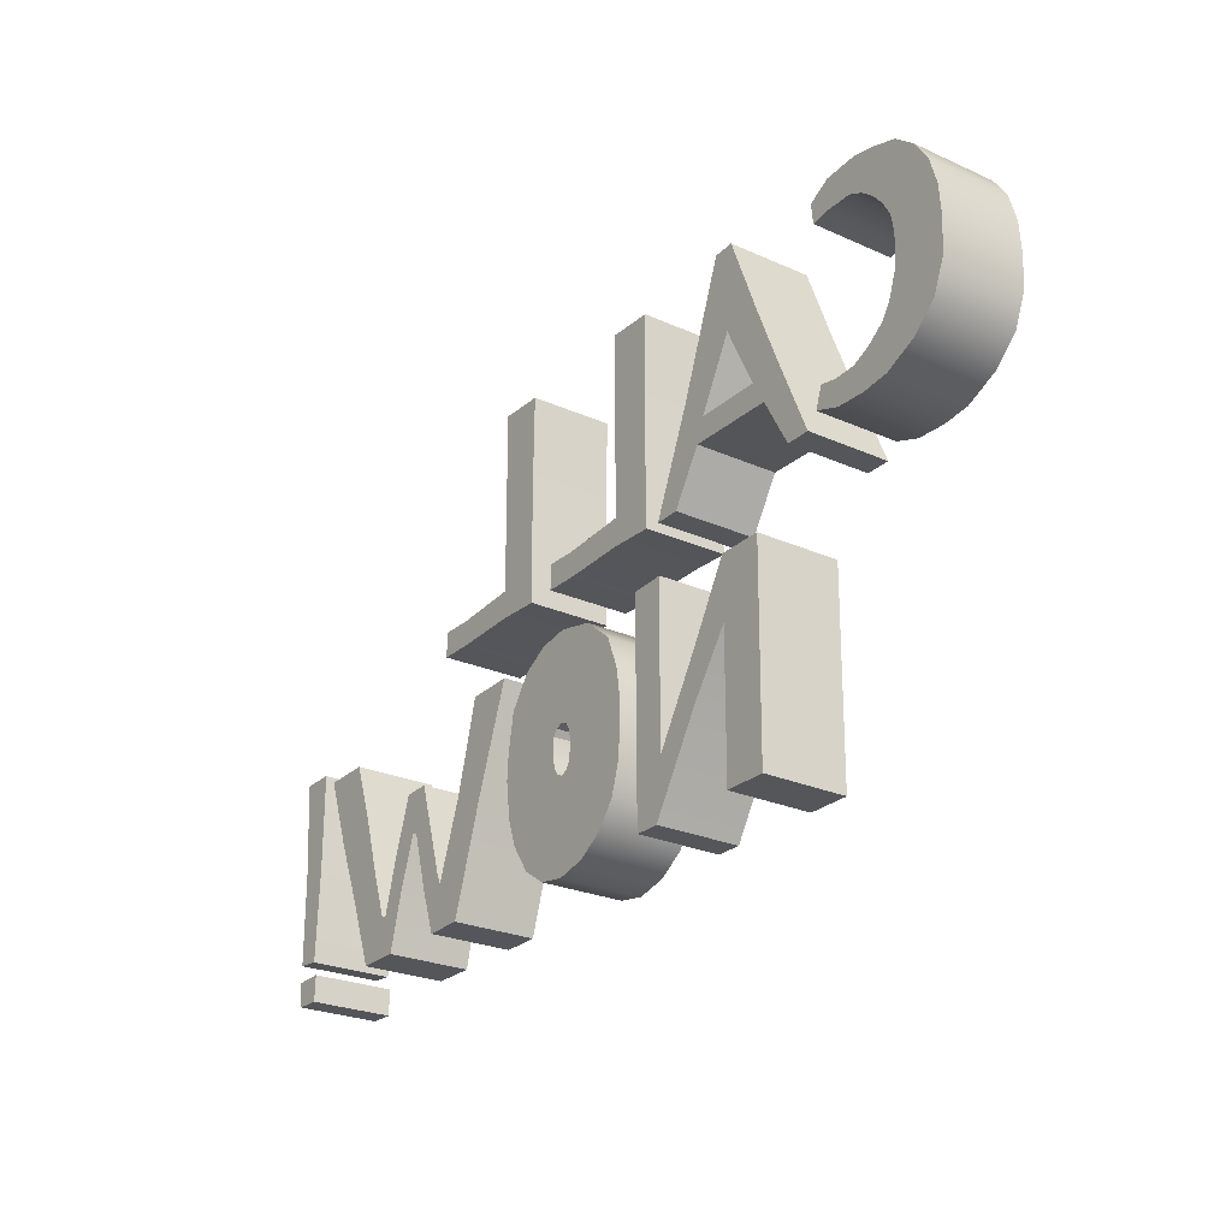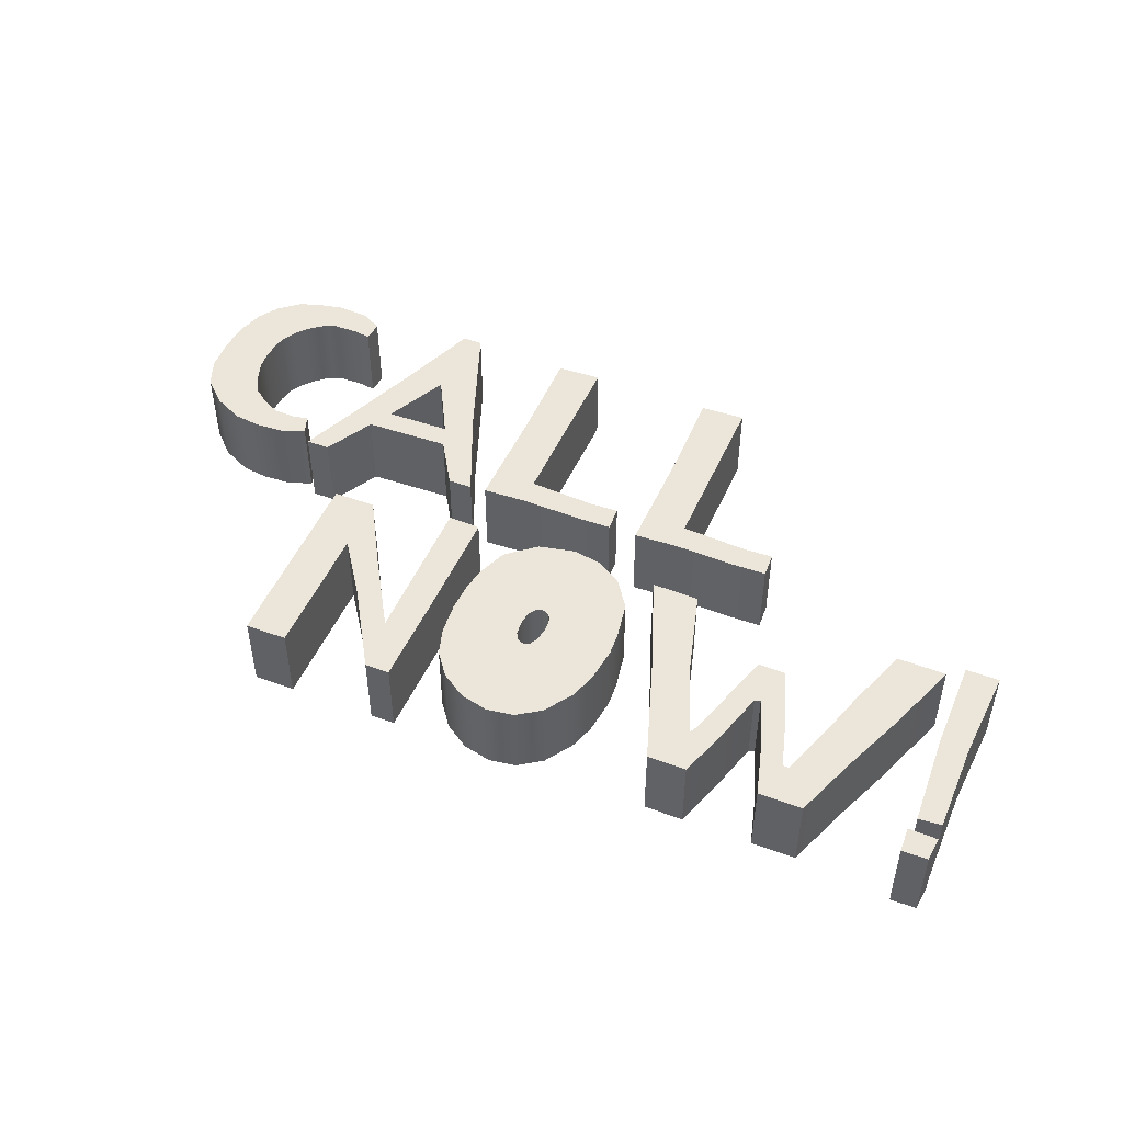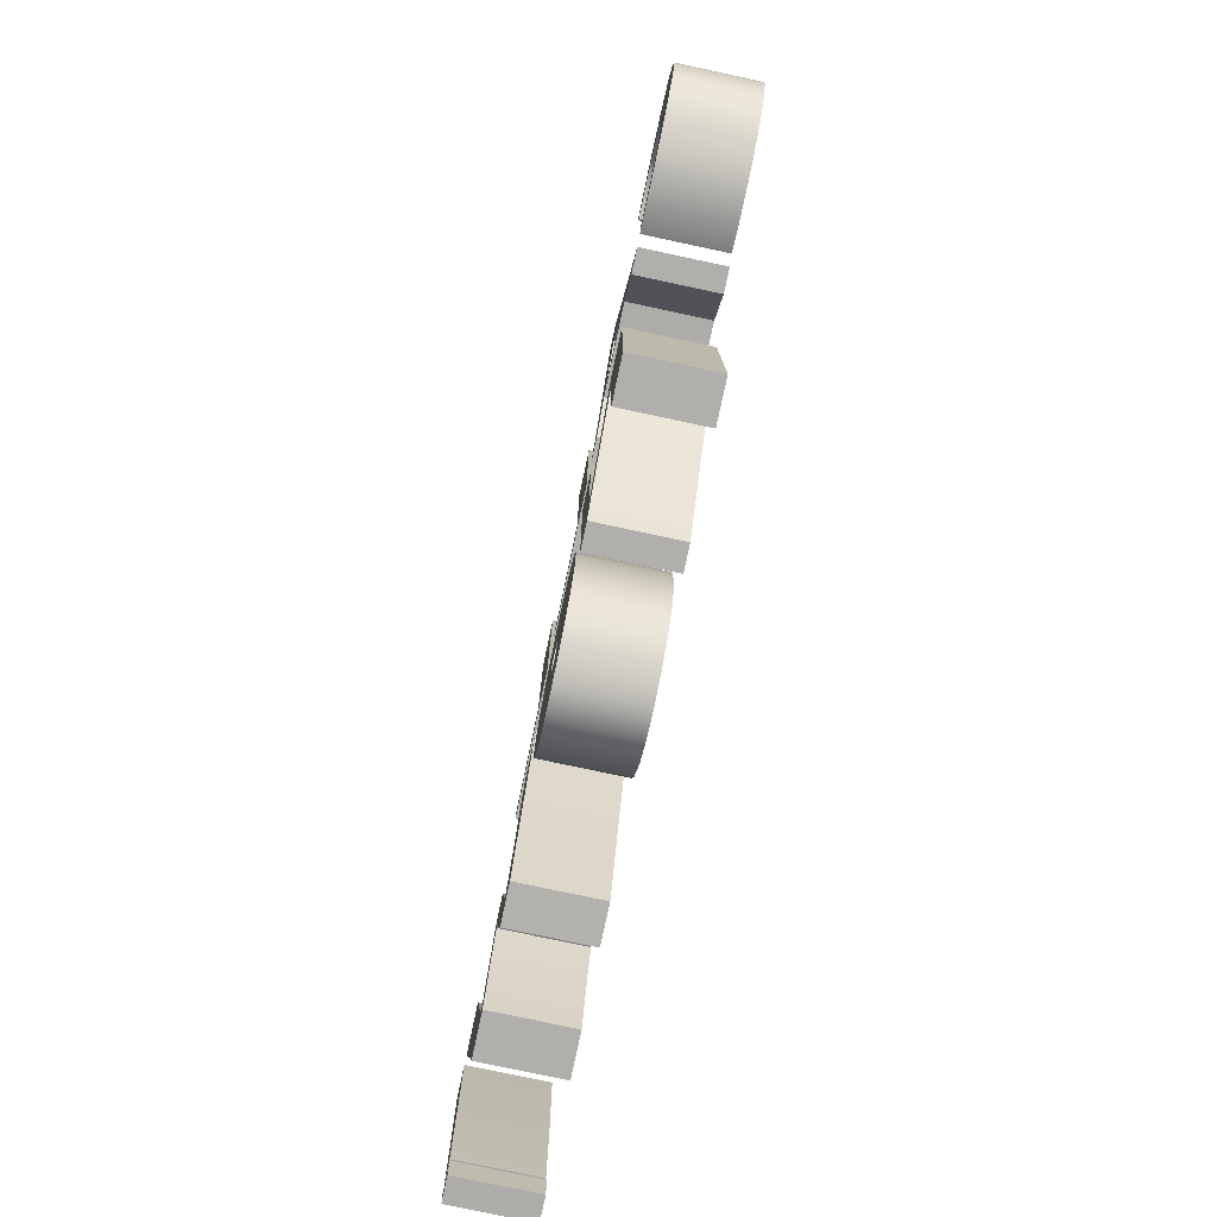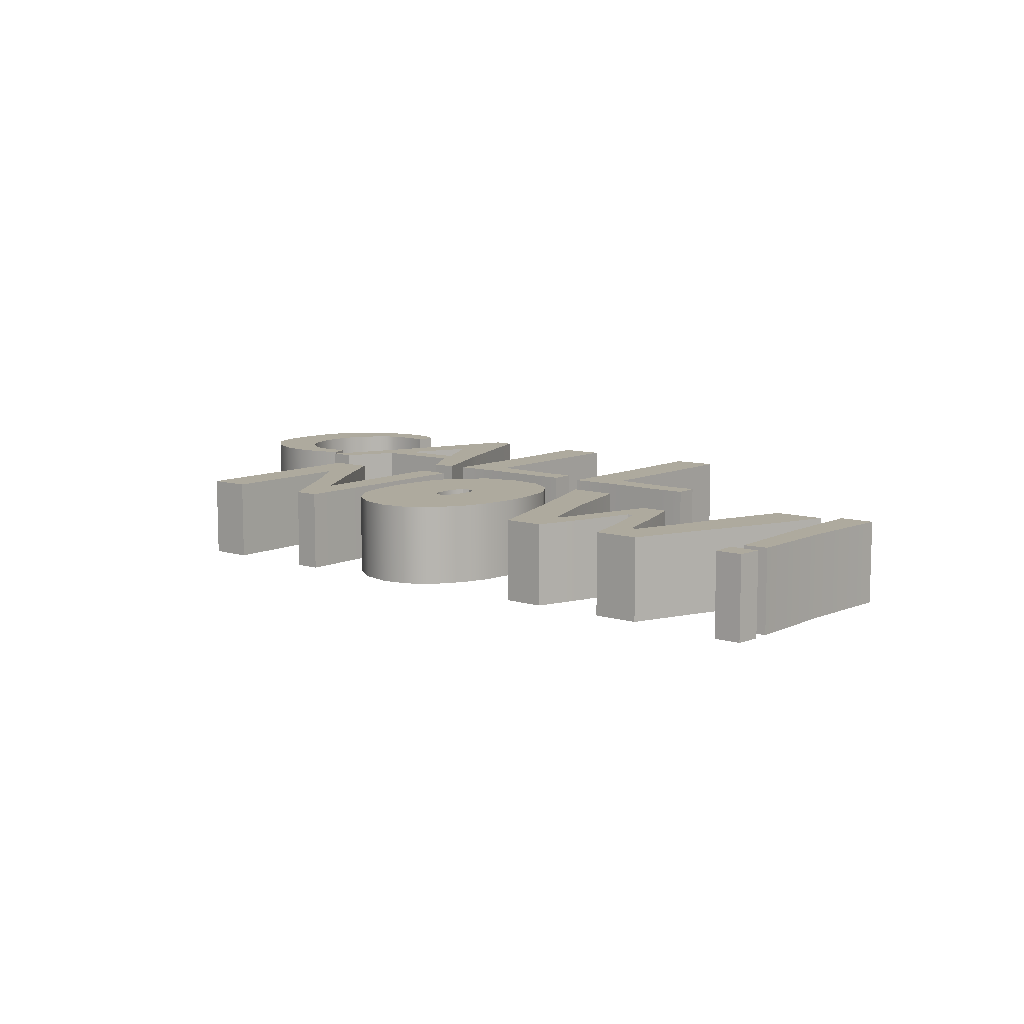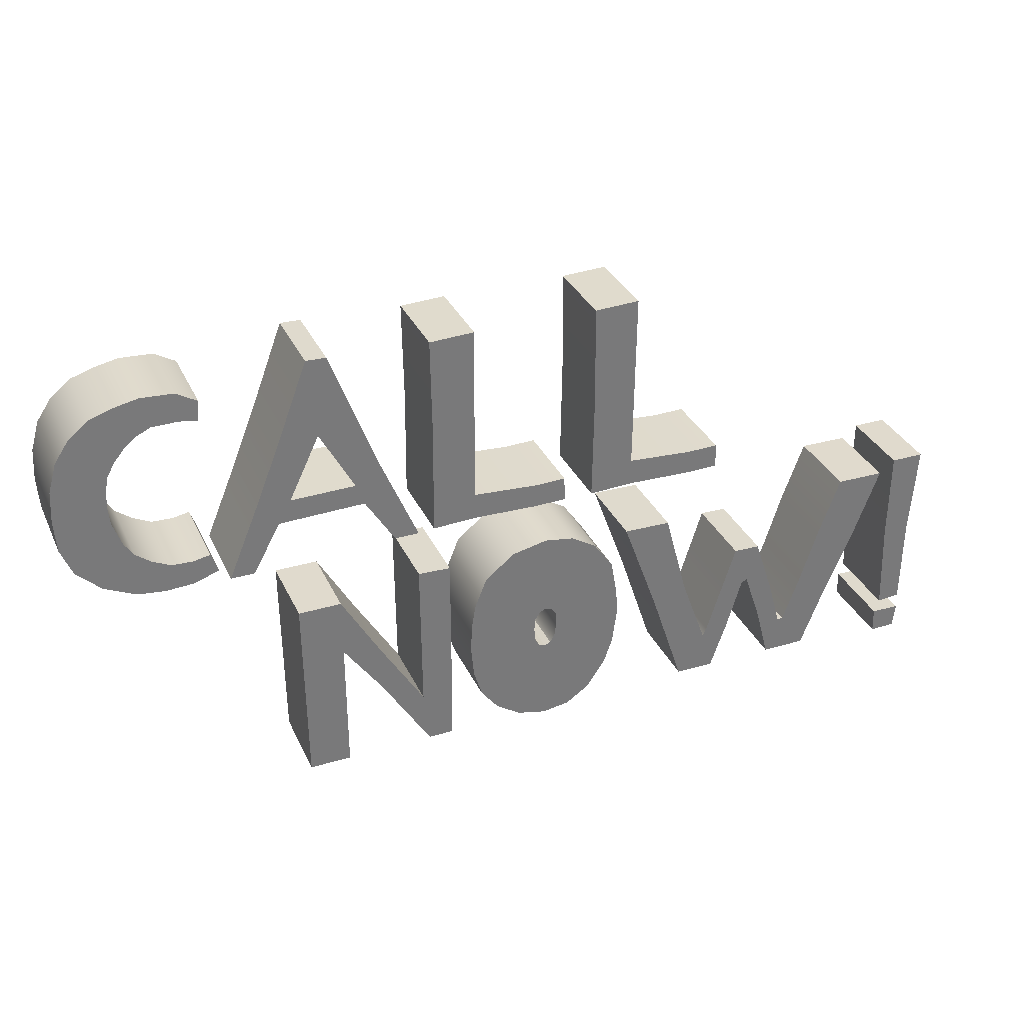
<metadata>
{"format":"obj","ext":"obj","renderer":"f3d","projection":"perspective","resolution":1024,"background":"white","views":[{"elev":-25.7,"azim":-125.4,"up":"+Y"},{"elev":47.6,"azim":22.5,"up":"+Z"},{"elev":-78.3,"azim":-102.0,"up":"+Y"},{"elev":9.3,"azim":39.0,"up":"+Z"},{"elev":33.1,"azim":-22.2,"up":"+Y"}]}
</metadata>
<code>
g default
v -1.785 -1.148 0.9968
v -1.694 -1.149 0.9968
v -1.949 -0.6724 0.9968
v -1.838 -0.6749 0.9968
v -1.864 -0.9088 0.9968
v -1.783 -0.88 0.9968
v -1.814 -1.059 0.9968
v -1.721 -1.049 0.9968
v -1.618 -0.9103 0.9968
v -1.643 -0.8084 0.9968
v -1.605 -0.9052 0.9968
v -1.58 -0.8098 0.9968
v -1.531 -1.149 0.9968
v -1.504 -1.058 0.9968
v -1.428 -1.149 0.9968
v -1.49 -1.058 0.9968
v -1.564 -1.027 0.9968
v -1.534 -0.9481 0.9968
v -1.656 -1.039 0.9968
v -1.712 -1.03 0.9968
v -1.242 -0.6728 0.9968
v -1.356 -0.6715 0.9968
v -1.305 -0.8422 0.9968
v -1.409 -0.8152 0.9968
v -1.372 -1.003 0.9968
v -1.449 -0.9452 0.9968
v -2.042 -0.2886 0.9968
v -1.944 -0.4729 0.9968
v -2.045 -0.05544 0.9968
v -1.941 -0.05126 0.9968
v -2.045 -0.5399 0.9968
v -1.944 -0.5357 0.9968
v -1.719 -0.481 0.9968
v -1.717 -0.5392 0.9968
v -1.789 -0.4832 0.9968
v -1.794 -0.5406 0.9968
v -2.328 -1.055 0.9968
v -1.999 -1.051 0.9968
v -2.343 -0.7919 0.9968
v -1.986 -0.7602 0.9968
v -2.355 -0.9119 0.9968
v -1.967 -0.9043 0.9968
v -2.161 -1.164 0.9968
v -2.161 -0.6449 0.9968
v -2.352 -0.8474 0.9968
v -2.16 -0.8452 0.9968
v -1.971 -0.8474 0.9968
v -2.349 -0.9896 0.9968
v -2.162 -0.9559 0.9968
v -1.978 -0.9905 0.9968
v -2.042 -1.117 0.9968
v -2.136 -0.932 0.9968
v -2.131 -0.8982 0.9968
v -2.133 -0.8656 0.9968
v -2.033 -0.6924 0.9968
v -2.287 -1.109 0.9968
v -2.187 -0.932 0.9968
v -2.189 -0.8982 0.9968
v -2.187 -0.8691 0.9968
v -2.315 -0.7201 0.9968
v -2.175 -0.8516 0.9968
v -2.246 -0.6634 0.9968
v -2.092 -0.6563 0.9968
v -2.143 -0.8516 0.9968
v -2.098 -1.154 0.9968
v -2.147 -0.9495 0.9968
v -2.229 -1.148 0.9968
v -2.176 -0.9495 0.9968
v -3.005 -0.4856 0.9968
v -2.966 -0.4782 0.9968
v -3.008 -0.5441 0.9968
v -2.95 -0.5238 0.9968
v -3.095 -0.4632 0.9968
v -3.136 -0.5397 0.9968
v -3.176 -0.3119 0.9968
v -3.295 -0.3119 0.9968
v -3.172 -0.3473 0.9968
v -3.29 -0.3861 0.9968
v -3.153 -0.4013 0.9968
v -3.264 -0.4521 0.9968
v -3.005 -0.1294 0.9968
v -2.964 -0.1358 0.9968
v -3.008 -0.06094 0.9968
v -2.959 -0.08912 0.9968
v -3.126 -0.1698 0.9968
v -3.192 -0.08498 0.9968
v -3.065 -0.1302 0.9968
v -3.083 -0.05648 0.9968
v -3.098 -0.1456 0.9968
v -3.137 -0.06766 0.9968
v -3.168 -0.231 0.9968
v -3.271 -0.1724 0.9968
v -3.174 -0.2677 0.9968
v -3.29 -0.2394 0.9968
v -3.15 -0.1983 0.9968
v -3.238 -0.1238 0.9968
v -3.054 -0.4835 0.9968
v -3.074 -0.5473 0.9968
v -3.132 -0.4352 0.9968
v -3.208 -0.5054 0.9968
v -2.439 -0.2886 0.9968
v -2.341 -0.4729 0.9968
v -2.442 -0.05544 0.9968
v -2.338 -0.05126 0.9968
v -2.442 -0.5399 0.9968
v -2.341 -0.5357 0.9968
v -2.116 -0.481 0.9968
v -2.114 -0.5392 0.9968
v -2.186 -0.4832 0.9968
v -2.191 -0.5406 0.9968
v -2.772 -1.151 0.9968
v -2.674 -1.151 0.9968
v -2.776 -0.6906 0.9968
v -2.675 -0.6906 0.9968
v -2.775 -0.8296 0.9968
v -2.675 -0.8296 0.9968
v -2.467 -1.151 0.9968
v -2.481 -1.022 0.9968
v -2.409 -1.151 0.9968
v -2.406 -0.9375 0.9968
v -2.584 -0.9585 0.9968
v -2.583 -0.852 0.9968
v -2.483 -0.6571 0.9968
v -2.406 -0.6607 0.9968
v -1.209 -1.114 0.9968
v -1.141 -1.115 0.9968
v -1.207 -1.174 0.9968
v -1.147 -1.172 0.9968
v -1.196 -1.082 0.9968
v -1.142 -1.077 0.9968
v -1.204 -0.644 0.9968
v -1.126 -0.644 0.9968
v -1.205 -0.863 0.9968
v -1.14 -0.8604 0.9968
v -2.925 -0.5531 0.9968
v -2.87 -0.5531 0.9968
v -2.723 -0.04314 0.9968
v -2.676 -0.0448 0.9968
v -2.85 -0.3732 0.9968
v -2.776 -0.3819 0.9968
v -2.791 -0.2241 0.9968
v -2.705 -0.2322 0.9968
v -2.537 -0.5435 0.9968
v -2.48 -0.5435 0.9968
v -2.625 -0.3799 0.9968
v -2.57 -0.3292 0.9968
v -2.606 -0.4315 0.9968
v -2.542 -0.3957 0.9968
v -2.878 -0.4393 0.9968
v -2.807 -0.4363 0.9968
v -1.864 -0.9088 0.8095
v -1.783 -0.88 0.8095
v -1.838 -0.6749 0.8095
v -1.949 -0.6724 0.8095
v -1.814 -1.059 0.8095
v -1.721 -1.049 0.8095
v -1.785 -1.148 0.8095
v -1.694 -1.149 0.8095
v -1.656 -1.039 0.8095
v -1.712 -1.03 0.8095
v -1.643 -0.8084 0.8095
v -1.618 -0.9103 0.8095
v -1.605 -0.9052 0.8095
v -1.58 -0.8098 0.8095
v -1.564 -1.027 0.8095
v -1.534 -0.9481 0.8095
v -1.504 -1.058 0.8095
v -1.531 -1.149 0.8095
v -1.428 -1.149 0.8095
v -1.49 -1.058 0.8095
v -1.372 -1.003 0.8095
v -1.449 -0.9452 0.8095
v -1.409 -0.8152 0.8095
v -1.305 -0.8422 0.8095
v -1.242 -0.6728 0.8095
v -1.356 -0.6715 0.8095
v -2.042 -0.2886 0.8095
v -1.944 -0.4729 0.8095
v -1.941 -0.05126 0.8095
v -2.045 -0.05544 0.8095
v -2.045 -0.5399 0.8095
v -1.944 -0.5357 0.8095
v -1.789 -0.4832 0.8095
v -1.794 -0.5406 0.8095
v -1.717 -0.5392 0.8095
v -1.719 -0.481 0.8095
v -2.352 -0.8474 0.8095
v -2.187 -0.8691 0.8095
v -2.315 -0.7201 0.8095
v -2.343 -0.7919 0.8095
v -2.349 -0.9896 0.8095
v -2.187 -0.932 0.8095
v -2.189 -0.8982 0.8095
v -2.355 -0.9119 0.8095
v -2.092 -0.6563 0.8095
v -2.143 -0.8516 0.8095
v -2.133 -0.8656 0.8095
v -2.033 -0.6924 0.8095
v -2.328 -1.055 0.8095
v -2.287 -1.109 0.8095
v -2.098 -1.154 0.8095
v -2.147 -0.9495 0.8095
v -2.162 -0.9559 0.8095
v -2.161 -1.164 0.8095
v -2.136 -0.932 0.8095
v -1.978 -0.9905 0.8095
v -2.042 -1.117 0.8095
v -1.999 -1.051 0.8095
v -2.131 -0.8982 0.8095
v -1.967 -0.9043 0.8095
v -1.971 -0.8474 0.8095
v -1.986 -0.7602 0.8095
v -2.229 -1.148 0.8095
v -2.176 -0.9495 0.8095
v -2.175 -0.8516 0.8095
v -2.246 -0.6634 0.8095
v -2.16 -0.8452 0.8095
v -2.161 -0.6449 0.8095
v -3.005 -0.4856 0.8095
v -3.008 -0.5441 0.8095
v -2.95 -0.5238 0.8095
v -2.966 -0.4782 0.8095
v -3.054 -0.4835 0.8095
v -3.095 -0.4632 0.8095
v -3.136 -0.5397 0.8095
v -3.074 -0.5473 0.8095
v -3.172 -0.3473 0.8095
v -3.176 -0.3119 0.8095
v -3.295 -0.3119 0.8095
v -3.29 -0.3861 0.8095
v -3.264 -0.4521 0.8095
v -3.153 -0.4013 0.8095
v -3.132 -0.4352 0.8095
v -3.208 -0.5054 0.8095
v -3.005 -0.1294 0.8095
v -2.964 -0.1358 0.8095
v -2.959 -0.08912 0.8095
v -3.008 -0.06094 0.8095
v -3.098 -0.1456 0.8095
v -3.137 -0.06766 0.8095
v -3.192 -0.08498 0.8095
v -3.126 -0.1698 0.8095
v -3.083 -0.05648 0.8095
v -3.065 -0.1302 0.8095
v -3.174 -0.2677 0.8095
v -3.29 -0.2394 0.8095
v -3.15 -0.1983 0.8095
v -3.238 -0.1238 0.8095
v -3.271 -0.1724 0.8095
v -3.168 -0.231 0.8095
v -2.439 -0.2886 0.8095
v -2.341 -0.4729 0.8095
v -2.338 -0.05126 0.8095
v -2.442 -0.05544 0.8095
v -2.442 -0.5399 0.8095
v -2.341 -0.5357 0.8095
v -2.186 -0.4832 0.8095
v -2.191 -0.5406 0.8095
v -2.114 -0.5392 0.8095
v -2.116 -0.481 0.8095
v -2.775 -0.8296 0.8095
v -2.675 -0.8296 0.8095
v -2.675 -0.6906 0.8095
v -2.776 -0.6906 0.8095
v -2.772 -1.151 0.8095
v -2.674 -1.151 0.8095
v -2.584 -0.9585 0.8095
v -2.583 -0.852 0.8095
v -2.467 -1.151 0.8095
v -2.481 -1.022 0.8095
v -2.409 -1.151 0.8095
v -2.406 -0.9375 0.8095
v -2.406 -0.6607 0.8095
v -2.483 -0.6571 0.8095
v -1.207 -1.174 0.8095
v -1.147 -1.172 0.8095
v -1.141 -1.115 0.8095
v -1.209 -1.114 0.8095
v -1.205 -0.863 0.8095
v -1.14 -0.8604 0.8095
v -1.126 -0.644 0.8095
v -1.204 -0.644 0.8095
v -1.196 -1.082 0.8095
v -1.142 -1.077 0.8095
v -2.791 -0.2241 0.8095
v -2.705 -0.2322 0.8095
v -2.676 -0.0448 0.8095
v -2.723 -0.04314 0.8095
v -2.878 -0.4393 0.8095
v -2.807 -0.4363 0.8095
v -2.776 -0.3819 0.8095
v -2.85 -0.3732 0.8095
v -2.625 -0.3799 0.8095
v -2.57 -0.3292 0.8095
v -2.606 -0.4315 0.8095
v -2.542 -0.3957 0.8095
v -2.537 -0.5435 0.8095
v -2.48 -0.5435 0.8095
v -2.925 -0.5531 0.8095
v -2.87 -0.5531 0.8095
g AD_ScrapFont_CallNow:AD_ScrapFont_CallNow
f 151 154 153 152
f 155 151 152 156
f 157 155 156 158
f 156 160 159 158
f 161 164 163 162
f 164 166 165 163
f 167 170 169 168
f 166 167 168 165
f 160 161 162 159
f 170 172 171 169
f 173 176 175 174
f 172 173 174 171
f 177 180 179 178
f 178 182 181 177
f 183 186 185 184
f 178 183 184 182
f 187 190 189 188
f 191 194 193 192
f 195 198 197 196
f 194 187 188 193
f 199 191 192 200
f 201 204 203 202
f 206 208 207 205
f 209 210 206 205
f 211 210 209 197
f 198 212 211 197
f 192 214 213 200
f 189 216 215 188
f 216 218 217 215
f 218 195 196 217
f 207 201 202 205
f 214 203 204 213
f 219 222 221 220
f 223 226 225 224
f 227 230 229 228
f 231 230 227 232
f 233 234 231 232
f 235 238 237 236
f 239 242 241 240
f 235 244 243 238
f 244 239 240 243
f 245 228 229 246
f 247 250 249 248
f 250 245 246 249
f 242 247 248 241
f 220 226 223 219
f 225 234 233 224
f 251 254 253 252
f 252 256 255 251
f 257 260 259 258
f 252 257 258 256
f 261 264 263 262
f 265 261 262 266
f 263 268 267 262
f 270 272 271 269
f 268 270 269 267
f 270 274 273 272
f 275 278 277 276
f 279 282 281 280
f 283 279 280 284
f 285 288 287 286
f 289 292 291 290
f 292 285 286 291
f 287 294 293 286
f 294 296 295 293
f 296 298 297 295
f 299 289 290 300
f 291 293 295 290
f 5 6 4 3
f 7 8 6 5
f 1 2 8 7
f 8 2 19 20
f 10 9 11 12
f 12 11 17 18
f 14 13 15 16
f 18 17 13 14
f 20 19 9 10
f 16 15 25 26
f 24 23 21 22
f 26 25 23 24
f 27 28 30 29
f 28 27 31 32
f 35 36 34 33
f 28 32 36 35
f 45 59 60 39
f 48 57 58 41
f 63 64 54 55
f 41 58 59 45
f 37 56 57 48
f 65 66 49 43
f 50 52 51 38
f 53 52 50 42
f 47 54 53 42
f 55 54 47 40
f 57 56 67 68
f 60 59 61 62
f 62 61 46 44
f 44 46 64 63
f 51 52 66 65
f 68 67 43 49
f 69 71 72 70
f 97 73 74 98
f 77 75 76 78
f 80 79 77 78
f 99 79 80 100
f 81 82 84 83
f 89 90 86 85
f 81 83 88 87
f 87 88 90 89
f 93 94 76 75
f 95 96 92 91
f 91 92 94 93
f 85 86 96 95
f 71 69 97 98
f 74 73 99 100
f 101 102 104 103
f 102 101 105 106
f 109 110 108 107
f 102 106 110 109
f 115 116 114 113
f 111 112 116 115
f 114 116 121 122
f 118 117 119 120
f 122 121 117 118
f 118 120 124 123
f 127 128 126 125
f 133 134 132 131
f 129 130 134 133
f 141 142 138 137
f 149 150 140 139
f 139 140 142 141
f 138 142 145 146
f 146 145 147 148
f 148 147 143 144
f 135 136 150 149
f 140 150 147 145
f 6 152 153 4
f 4 153 154 3
f 3 154 151 5
f 8 156 152 6
f 5 151 155 7
f 1 157 158 2
f 7 155 157 1
f 2 158 159 19
f 20 160 156 8
f 9 162 163 11
f 12 164 161 10
f 11 163 165 17
f 18 166 164 12
f 13 168 169 15
f 16 170 167 14
f 17 165 168 13
f 14 167 166 18
f 19 159 162 9
f 10 161 160 20
f 15 169 171 25
f 26 172 170 16
f 23 174 175 21
f 21 175 176 22
f 22 176 173 24
f 25 171 174 23
f 24 173 172 26
f 28 178 179 30
f 30 179 180 29
f 29 180 177 27
f 27 177 181 31
f 31 181 182 32
f 36 184 185 34
f 34 185 186 33
f 33 186 183 35
f 32 182 184 36
f 35 183 178 28
f 60 189 190 39
f 39 190 187 45
f 57 192 193 58
f 41 194 191 48
f 64 196 197 54
f 55 198 195 63
f 58 193 188 59
f 45 187 194 41
f 37 199 200 56
f 48 191 199 37
f 66 202 203 49
f 43 204 201 65
f 51 207 208 38
f 38 208 206 50
f 53 209 205 52
f 50 206 210 42
f 54 197 209 53
f 42 210 211 47
f 47 211 212 40
f 40 212 198 55
f 56 200 213 67
f 68 214 192 57
f 59 188 215 61
f 62 216 189 60
f 61 215 217 46
f 44 218 216 62
f 46 217 196 64
f 63 195 218 44
f 52 205 202 66
f 65 201 207 51
f 67 213 204 43
f 49 203 214 68
f 71 220 221 72
f 72 221 222 70
f 70 222 219 69
f 97 223 224 73
f 74 225 226 98
f 77 227 228 75
f 76 229 230 78
f 79 232 227 77
f 78 230 231 80
f 99 233 232 79
f 80 231 234 100
f 81 235 236 82
f 82 236 237 84
f 84 237 238 83
f 90 240 241 86
f 85 242 239 89
f 83 238 243 88
f 87 244 235 81
f 88 243 240 90
f 89 239 244 87
f 94 246 229 76
f 75 228 245 93
f 96 248 249 92
f 91 250 247 95
f 92 249 246 94
f 93 245 250 91
f 86 241 248 96
f 95 247 242 85
f 69 219 223 97
f 98 226 220 71
f 73 224 233 99
f 100 234 225 74
f 102 252 253 104
f 104 253 254 103
f 103 254 251 101
f 101 251 255 105
f 105 255 256 106
f 110 258 259 108
f 108 259 260 107
f 107 260 257 109
f 106 256 258 110
f 109 257 252 102
f 114 263 264 113
f 113 264 261 115
f 111 265 266 112
f 112 266 262 116
f 115 261 265 111
f 116 262 267 121
f 122 268 263 114
f 117 269 271 119
f 119 271 272 120
f 121 267 269 117
f 118 270 268 122
f 120 272 273 124
f 124 273 274 123
f 123 274 270 118
f 127 275 276 128
f 128 276 277 126
f 126 277 278 125
f 125 278 275 127
f 134 280 281 132
f 132 281 282 131
f 131 282 279 133
f 129 283 284 130
f 130 284 280 134
f 133 279 283 129
f 138 287 288 137
f 137 288 285 141
f 139 292 289 149
f 140 291 286 142
f 141 285 292 139
f 142 286 293 145
f 146 294 287 138
f 148 296 294 146
f 147 295 297 143
f 143 297 298 144
f 144 298 296 148
f 135 299 300 136
f 136 300 290 150
f 149 289 299 135
f 150 290 295 147
f 145 293 291 140

</code>
